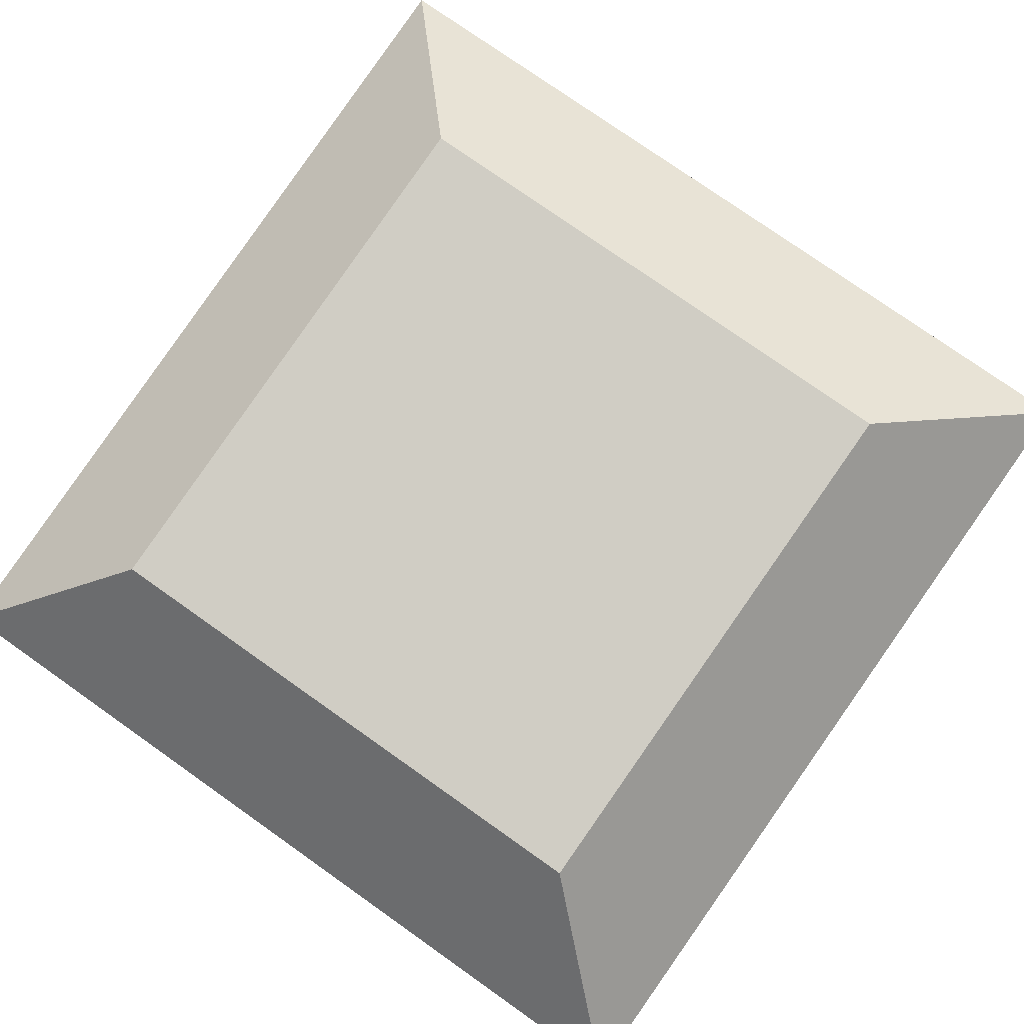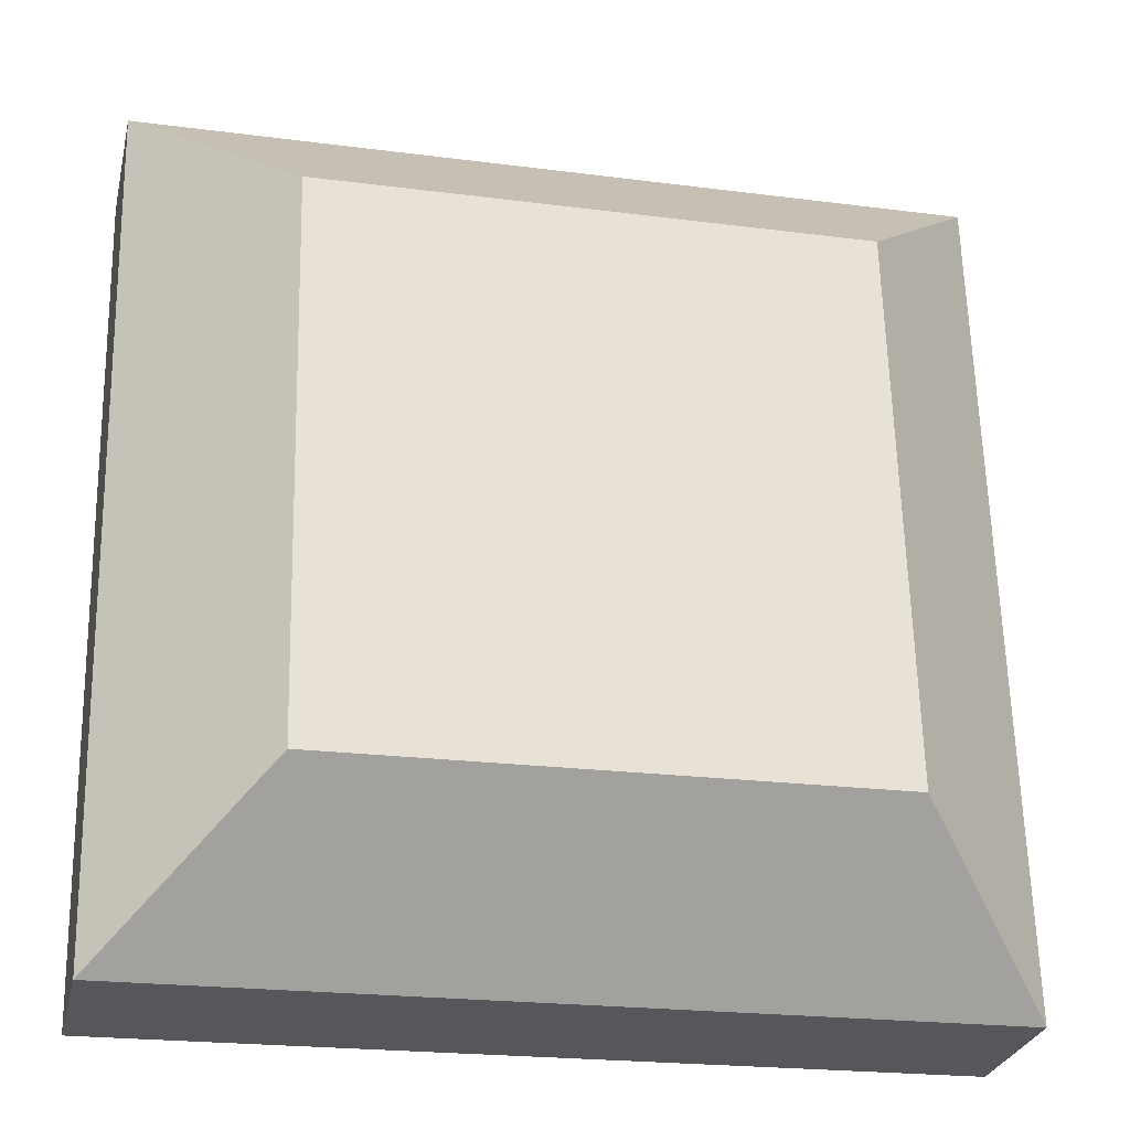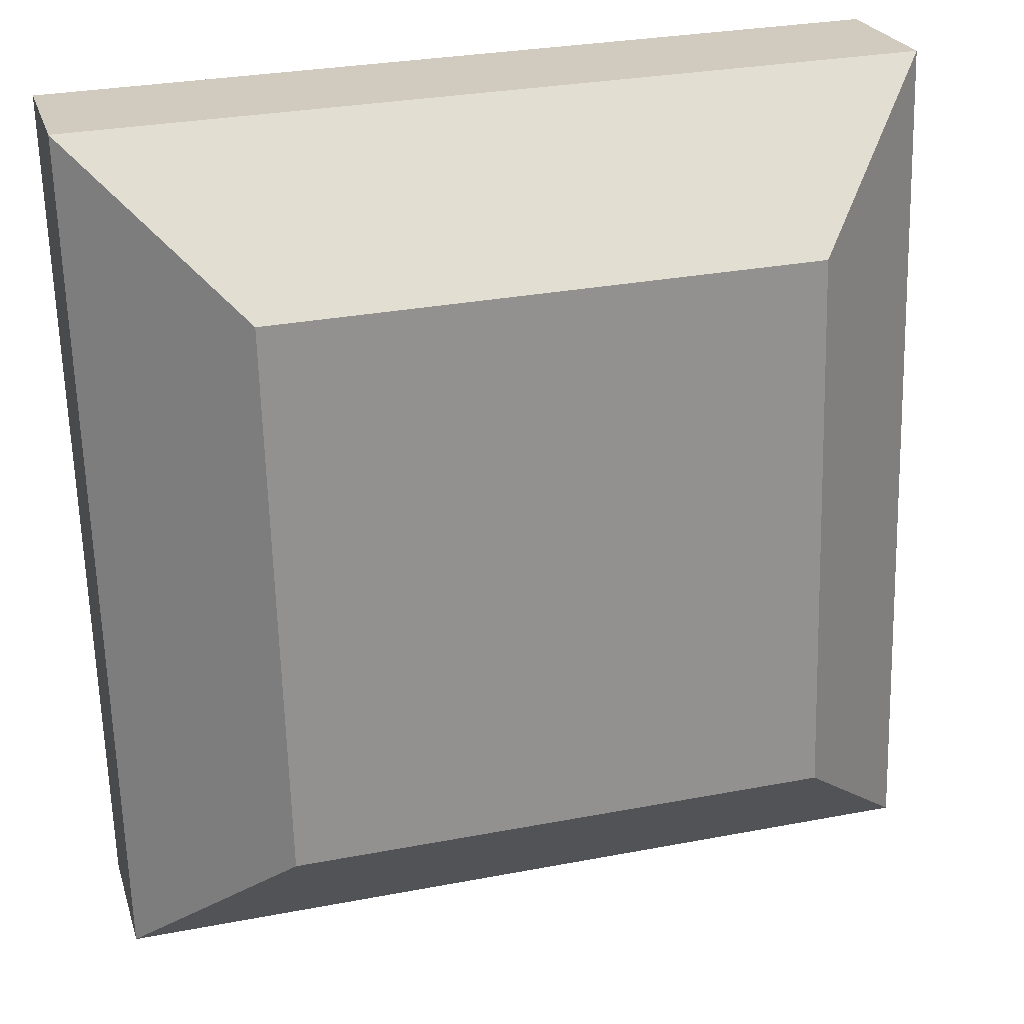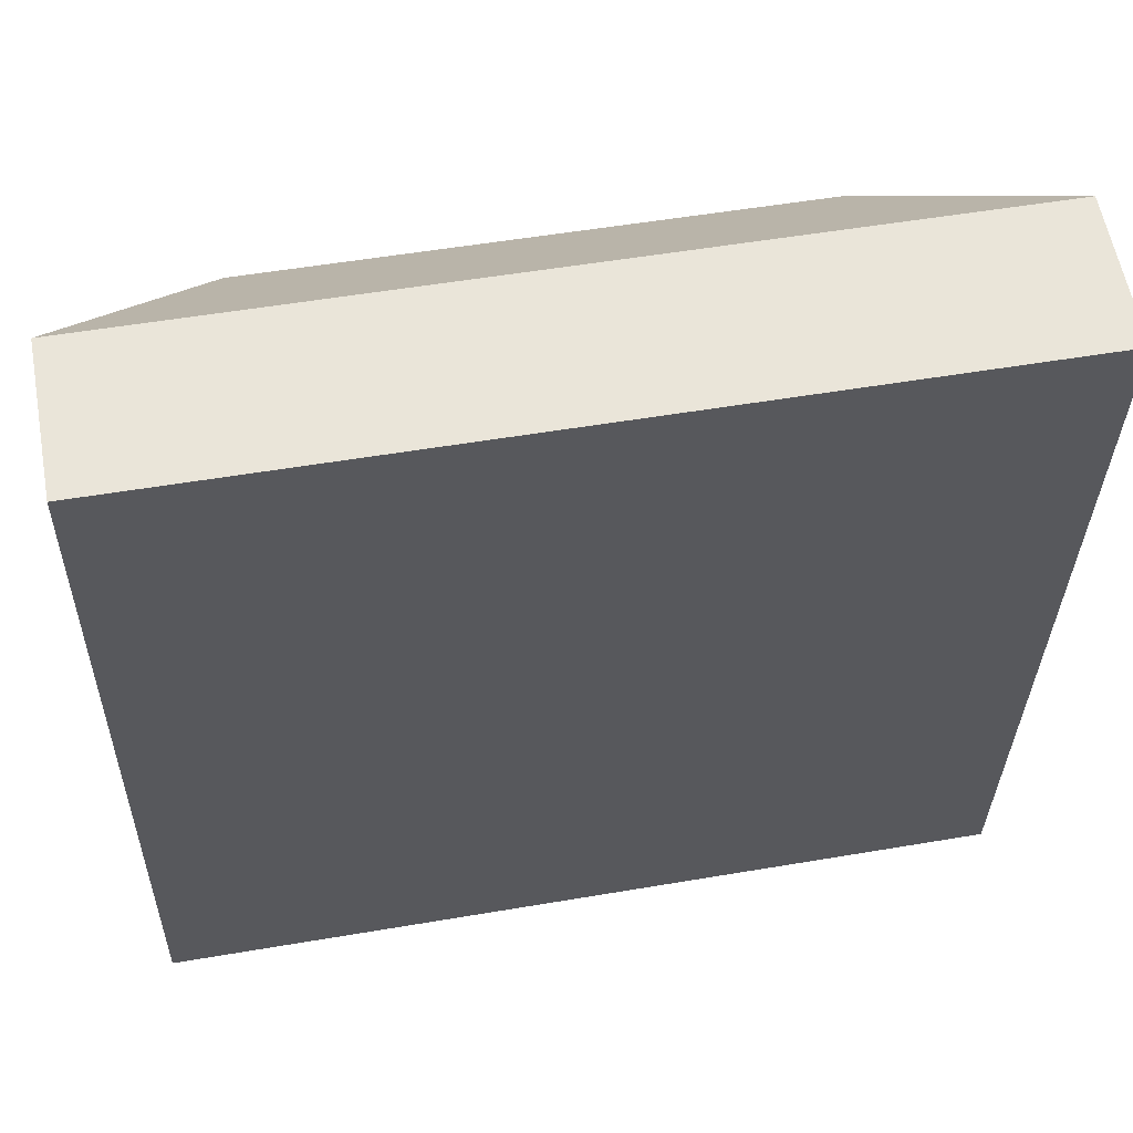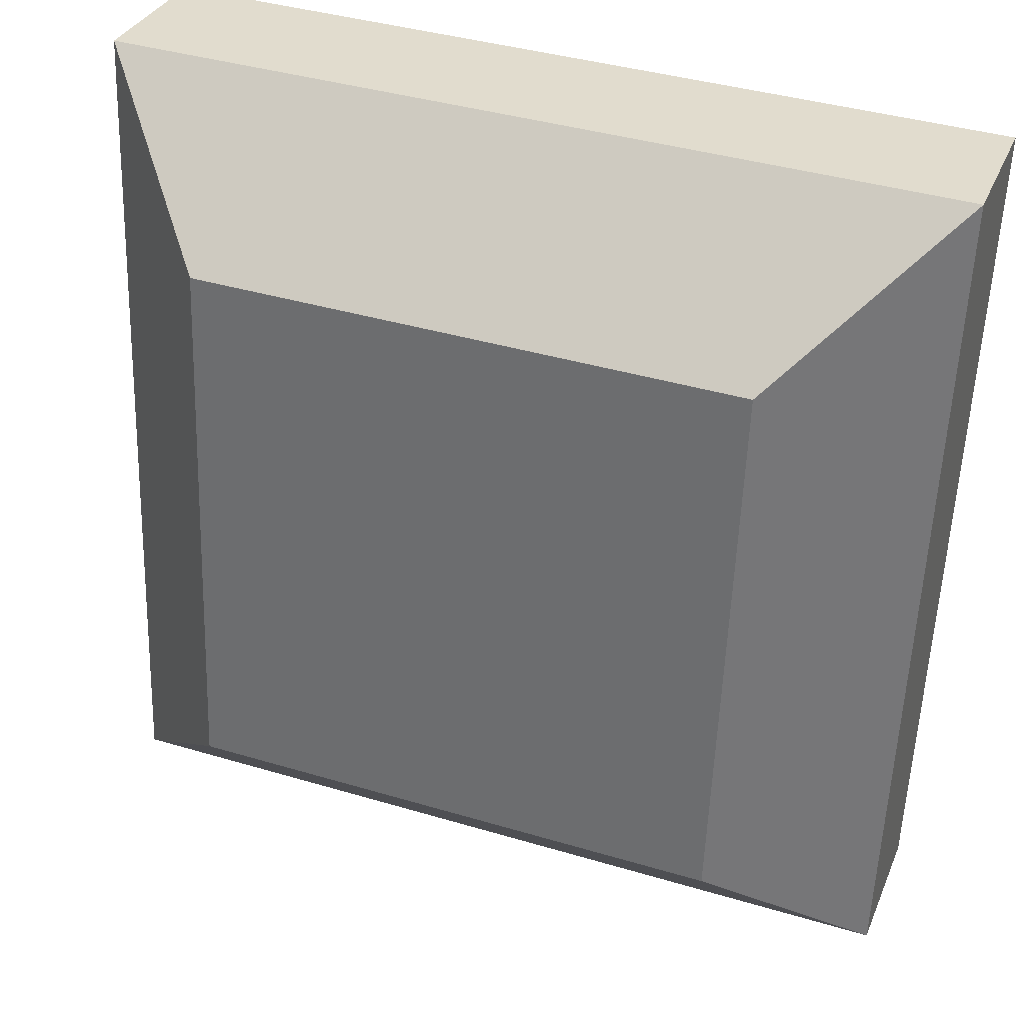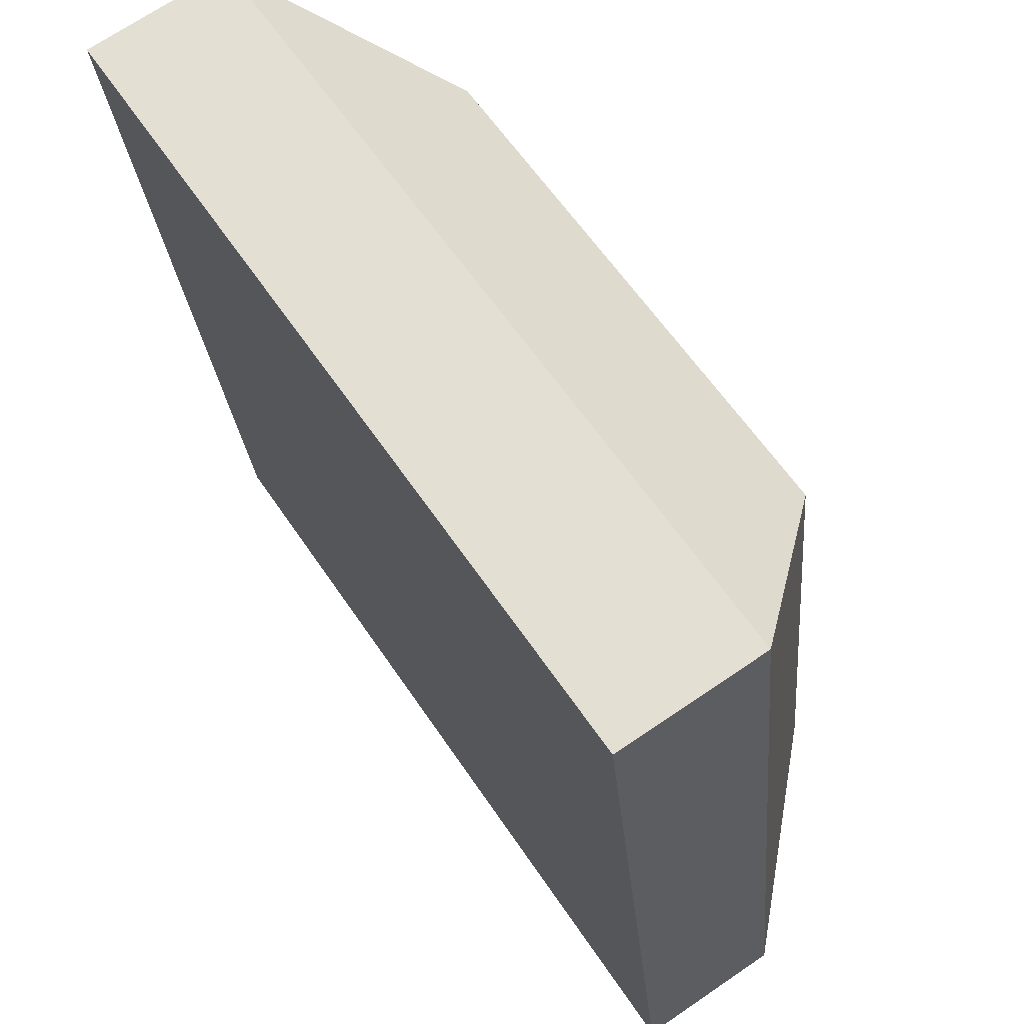
<metadata>
{"format":"obj","ext":"obj","renderer":"f3d","projection":"perspective","resolution":1024,"background":"white","views":[{"elev":77.4,"azim":35.2,"up":"+Y"},{"elev":-21.5,"azim":167.0,"up":"+Z"},{"elev":29.9,"azim":164.4,"up":"+Z"},{"elev":52.7,"azim":-10.4,"up":"+Z"},{"elev":39.2,"azim":-159.5,"up":"+Z"},{"elev":60.3,"azim":56.4,"up":"+Z"}]}
</metadata>
<code>
o mesh13/mesh13-geometry#mesh13-geometry
v 0.4327 0.03136 0.2285
v 0.3726 0.01974 0.2142
v 0.3857 0.03136 0.2285
v 0.4458 0.01974 0.2142
v 0.3726 0.01194 0.2883
v 0.3857 0.0263 0.2766
v 0.4327 0.0263 0.2766
v 0.3726 0.006747 0.2128
v 0.3726 -0.001055 0.2869
v 0.4458 0.01194 0.2883
v 0.4458 0.006747 0.2128
v 0.4458 -0.001055 0.2869
f 1 2 3
f 3 2 1
f 1 4 2
f 2 4 1
f 5 3 2
f 2 3 5
f 6 1 3
f 3 1 6
f 7 4 1
f 1 4 7
f 4 8 2
f 2 8 4
f 5 6 3
f 3 6 5
f 2 9 5
f 5 9 2
f 7 1 6
f 6 1 7
f 10 4 7
f 7 4 10
f 11 8 4
f 4 8 11
f 2 8 9
f 9 8 2
f 7 6 5
f 5 6 7
f 12 5 9
f 9 5 12
f 10 11 4
f 4 11 10
f 10 7 5
f 5 7 10
f 12 8 11
f 11 8 12
f 9 8 12
f 12 8 9
f 10 5 12
f 12 5 10
f 10 12 11
f 11 12 10

</code>
